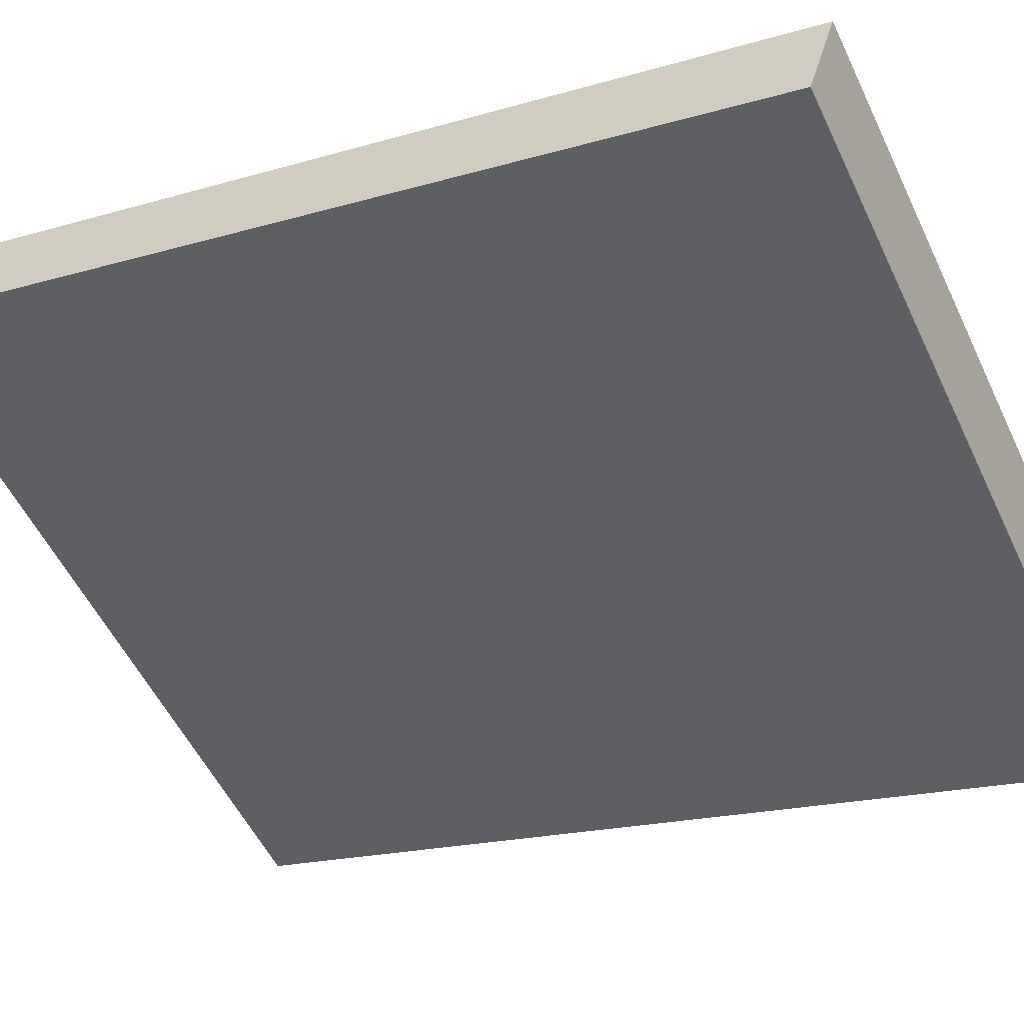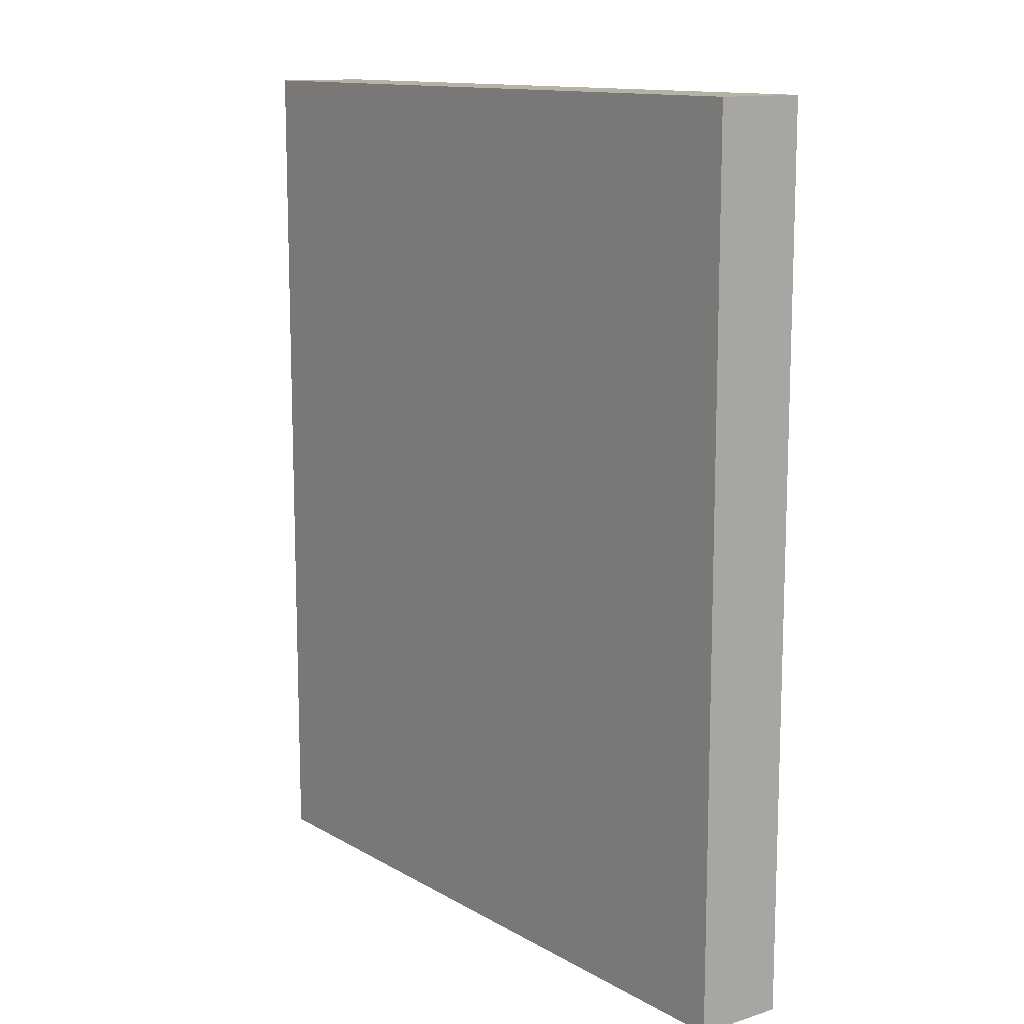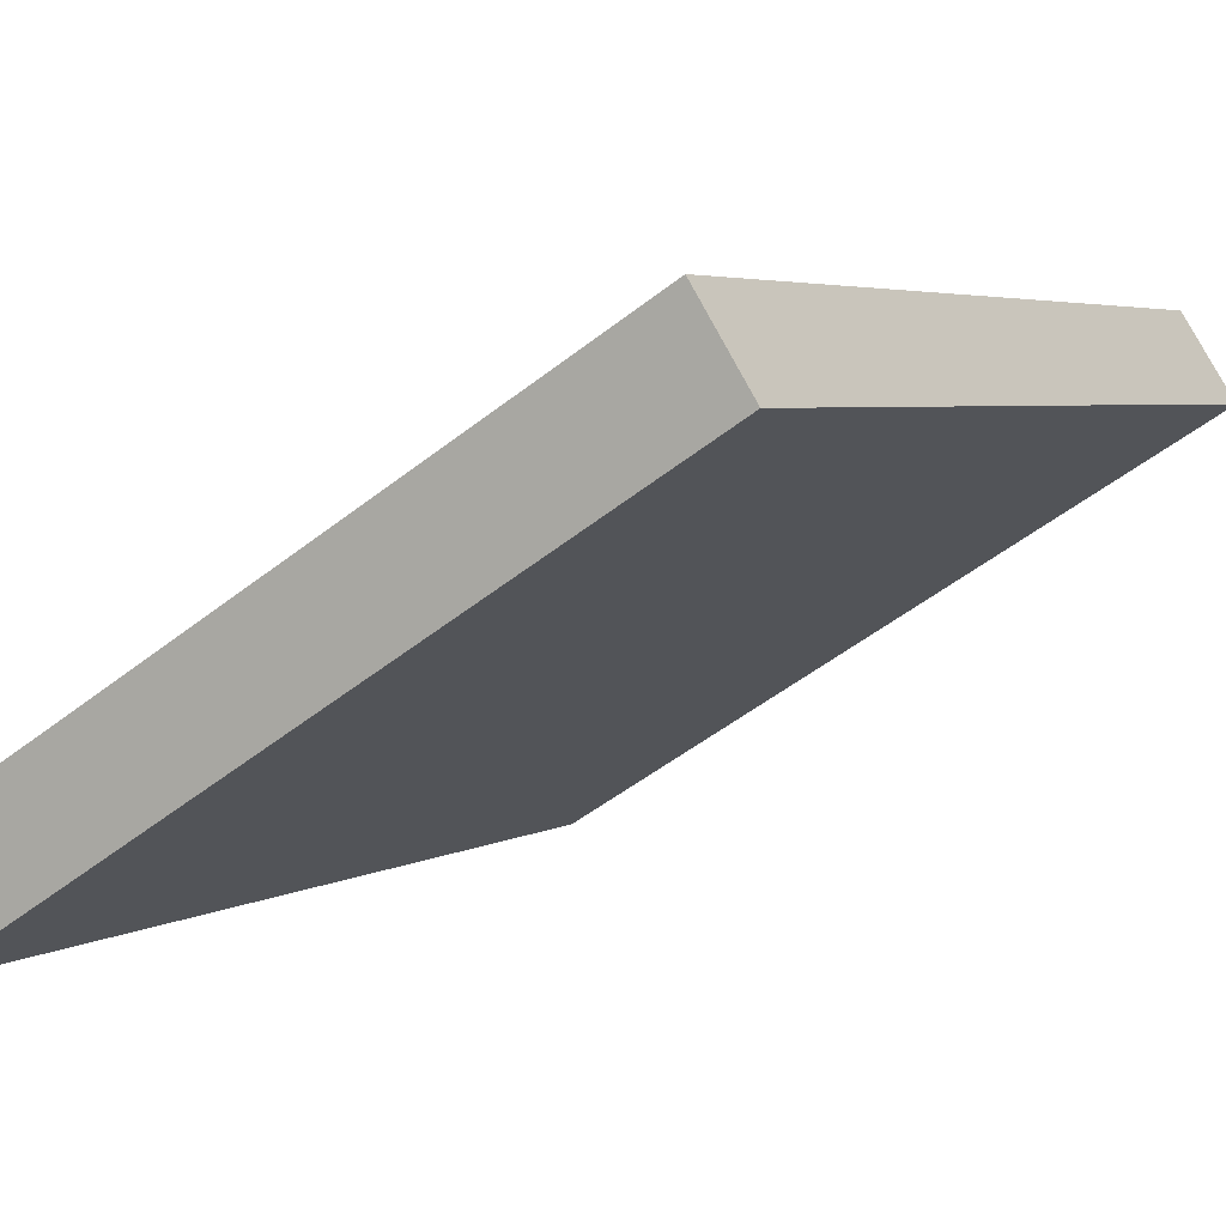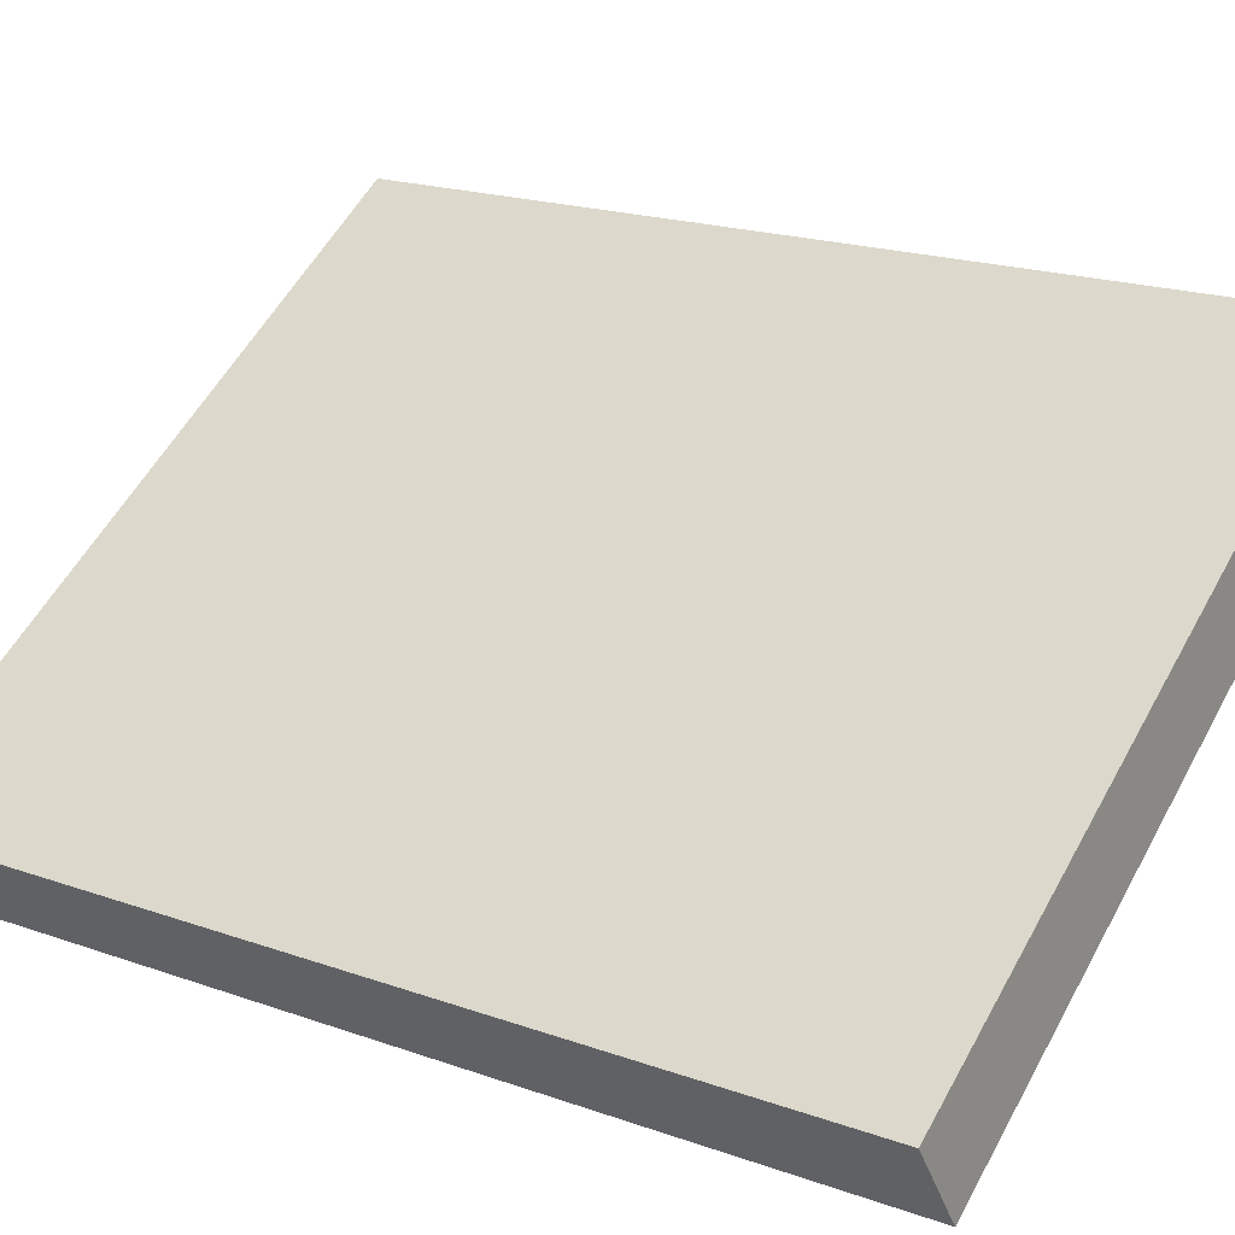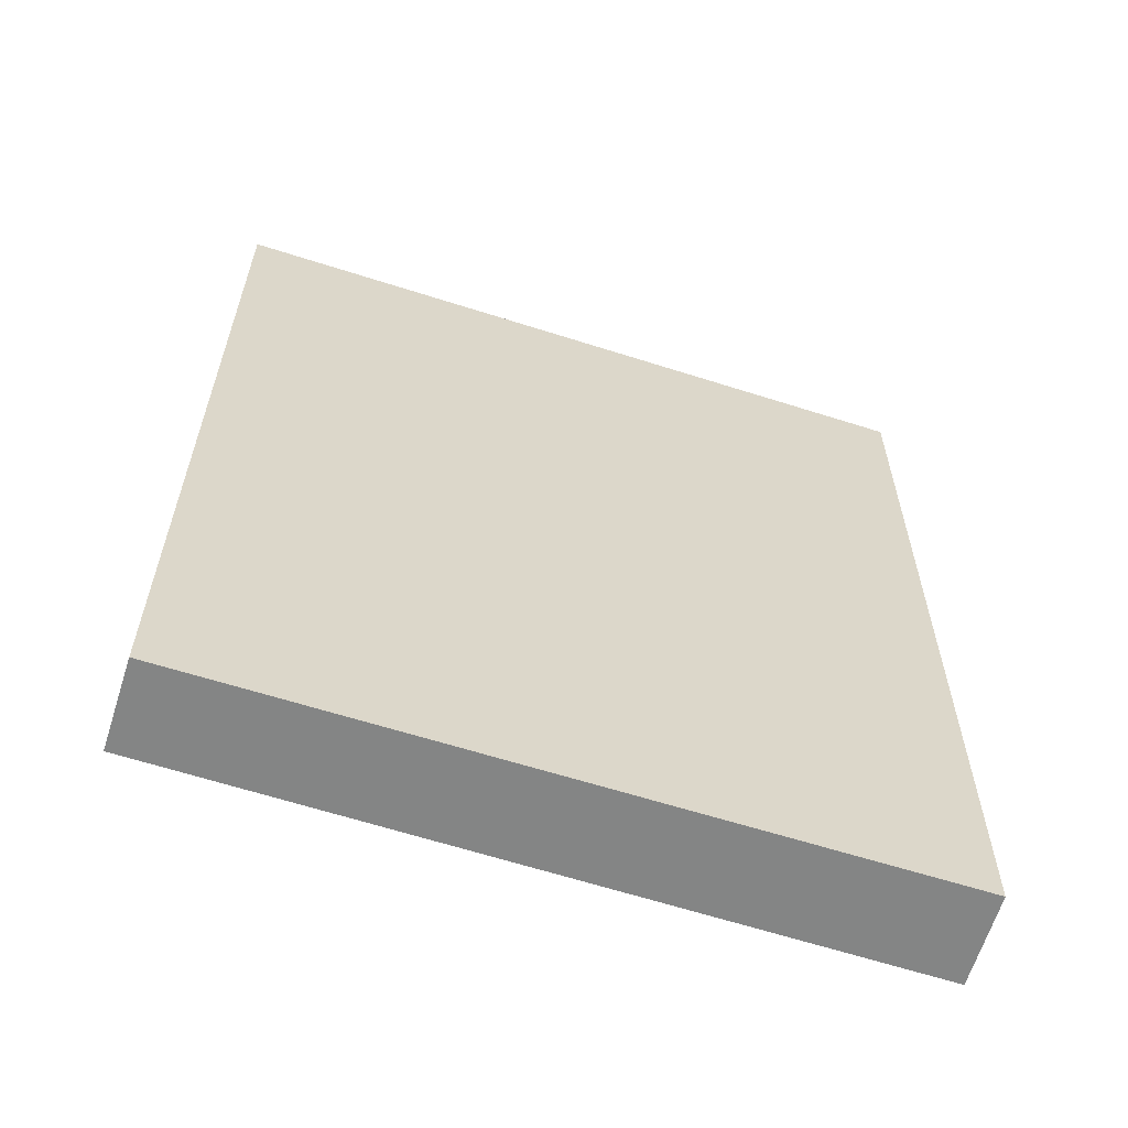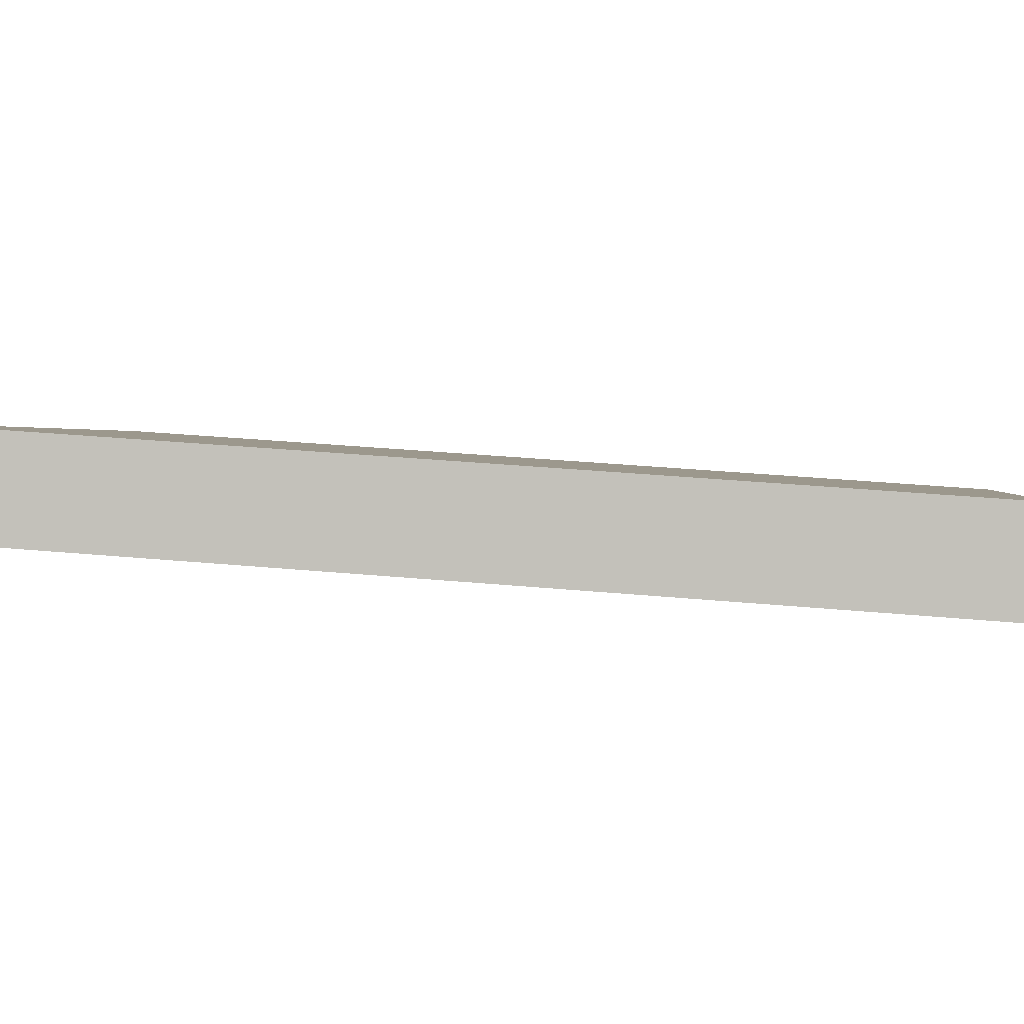
<metadata>
{"format":"obj","ext":"obj","renderer":"f3d","projection":"perspective","resolution":1024,"background":"white","views":[{"elev":-18.3,"azim":119.9,"up":"+Z"},{"elev":12.5,"azim":21.4,"up":"+Y"},{"elev":4.0,"azim":28.6,"up":"+Z"},{"elev":19.2,"azim":-56.1,"up":"+Z"},{"elev":-61.6,"azim":130.1,"up":"+Y"},{"elev":33.0,"azim":97.4,"up":"+Z"}]}
</metadata>
<code>
v  0.427 7.275 -0.644
v  5.134 7.275 3.15
v  5.528 7.275 2.523
v  0 7.275 4.455e-16
v  5.134 -1.929e-16 3.15
v  5.528 -1.545e-16 2.523
v  0.427 3.943e-17 -0.644
v  0 0 0
g defaultobject
f 1 2 3
f 2 1 4
f 5 3 2
f 3 5 6
f 6 1 3
f 1 6 7
f 7 4 1
f 4 7 8
f 8 2 4
f 2 8 5
f 5 7 6
f 7 5 8

</code>
